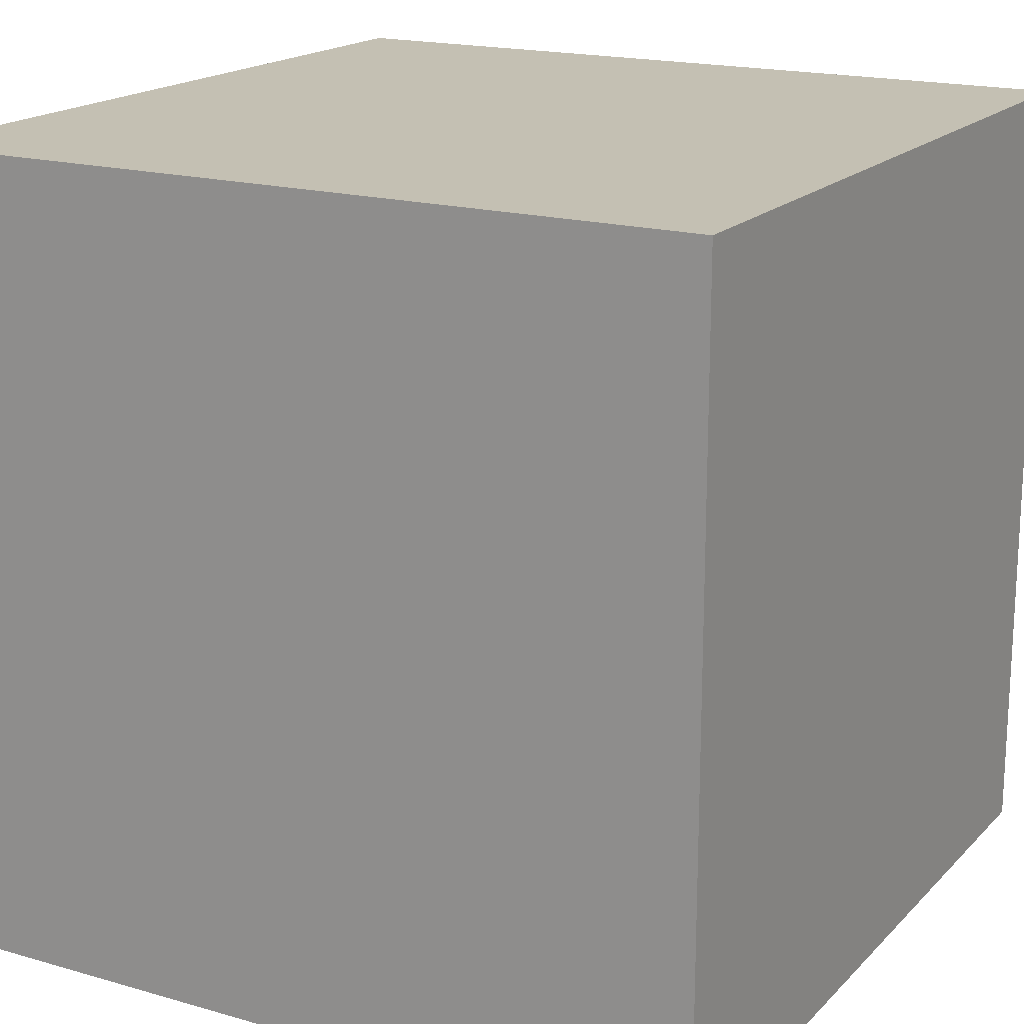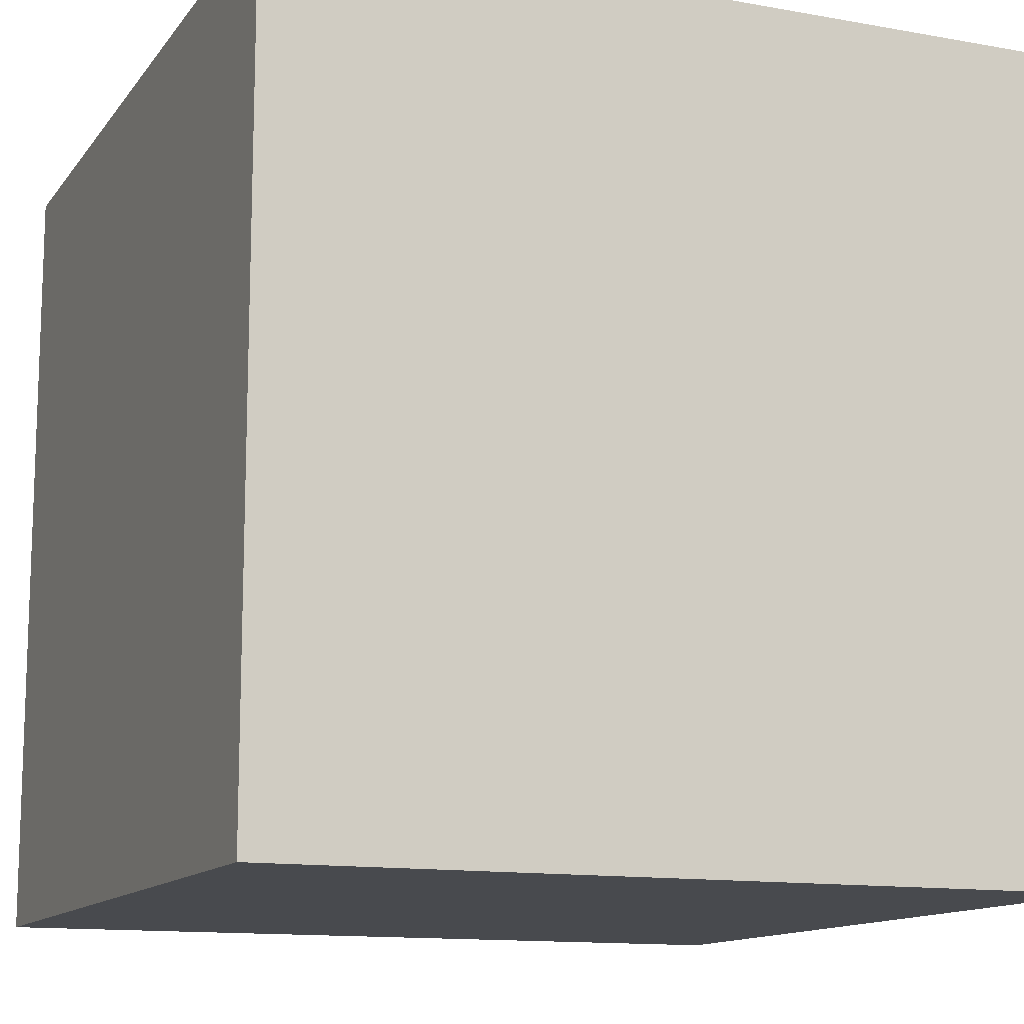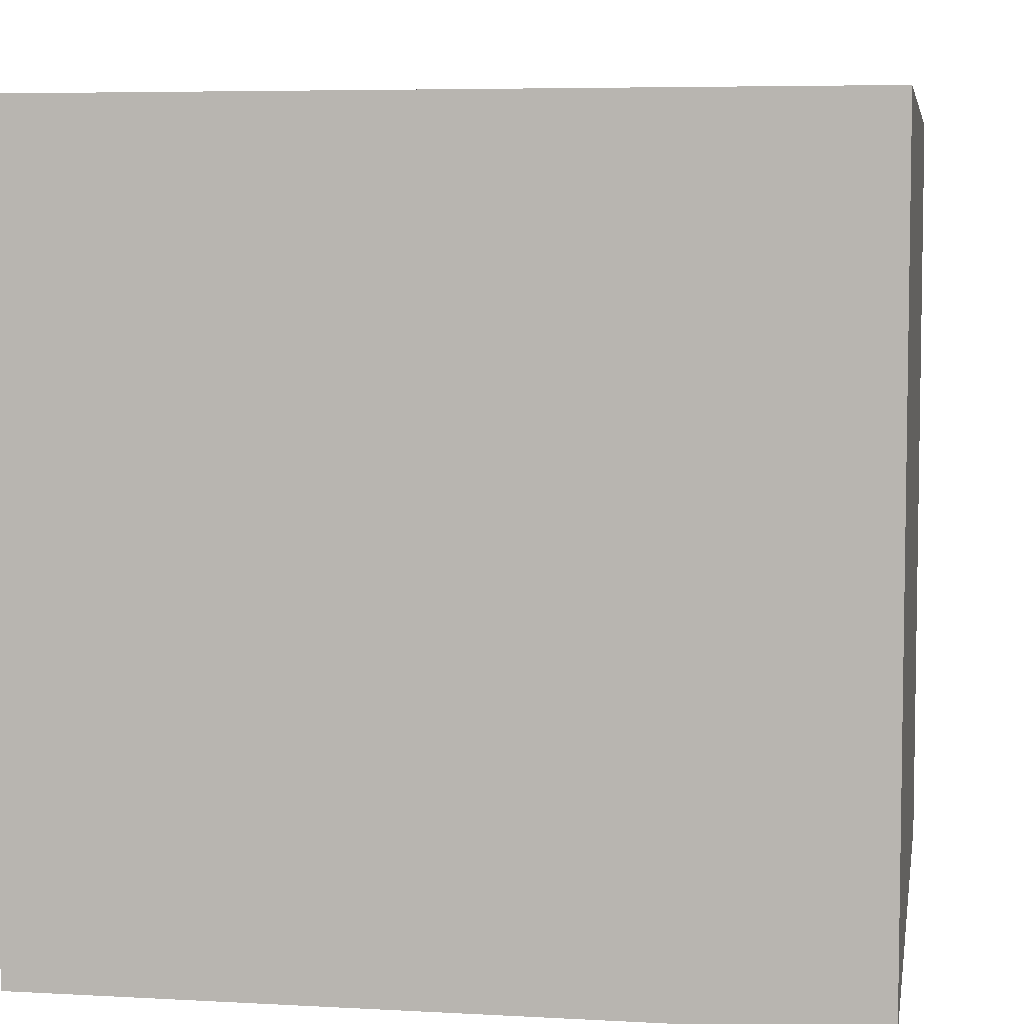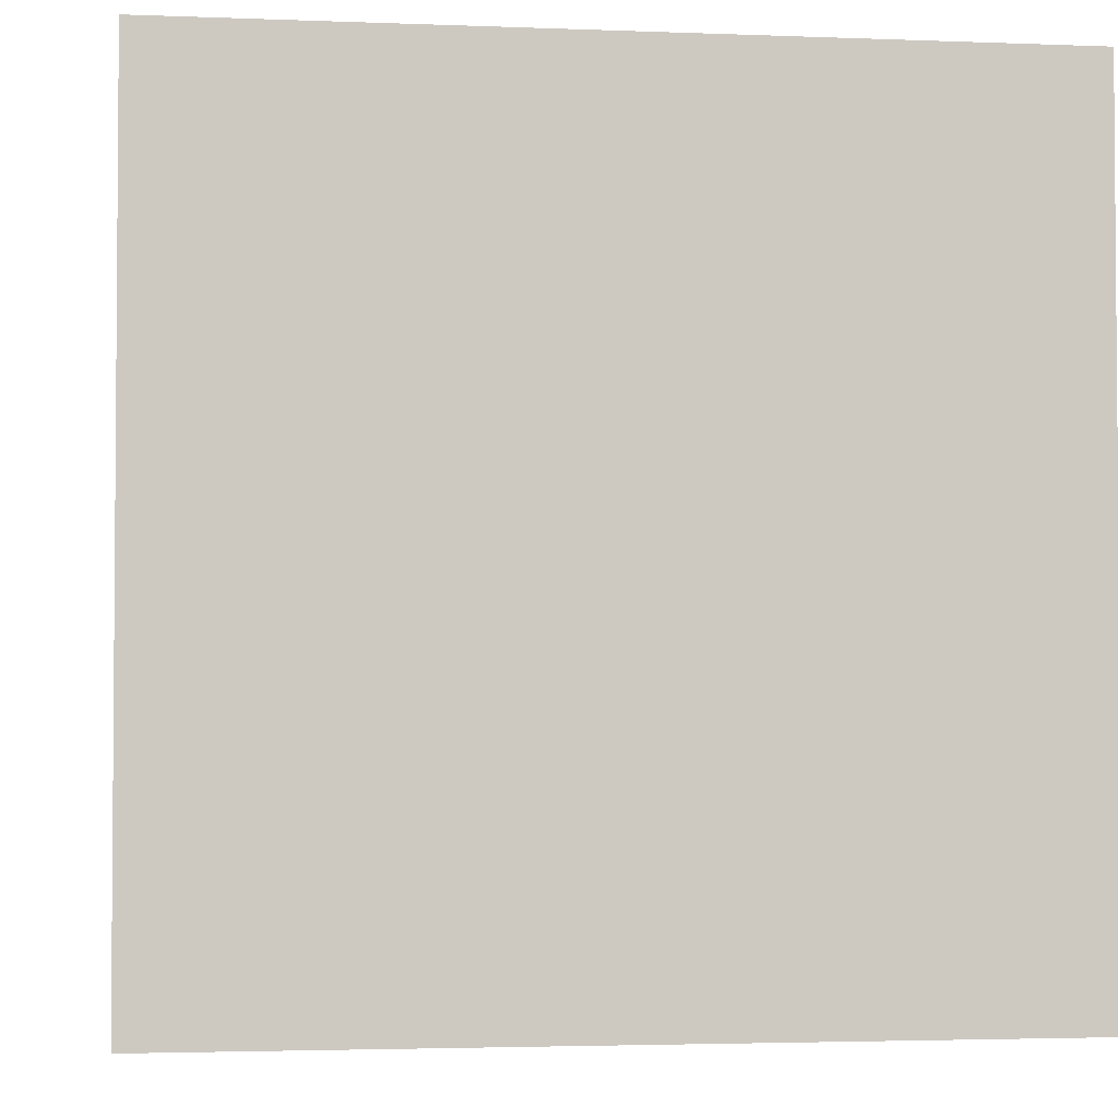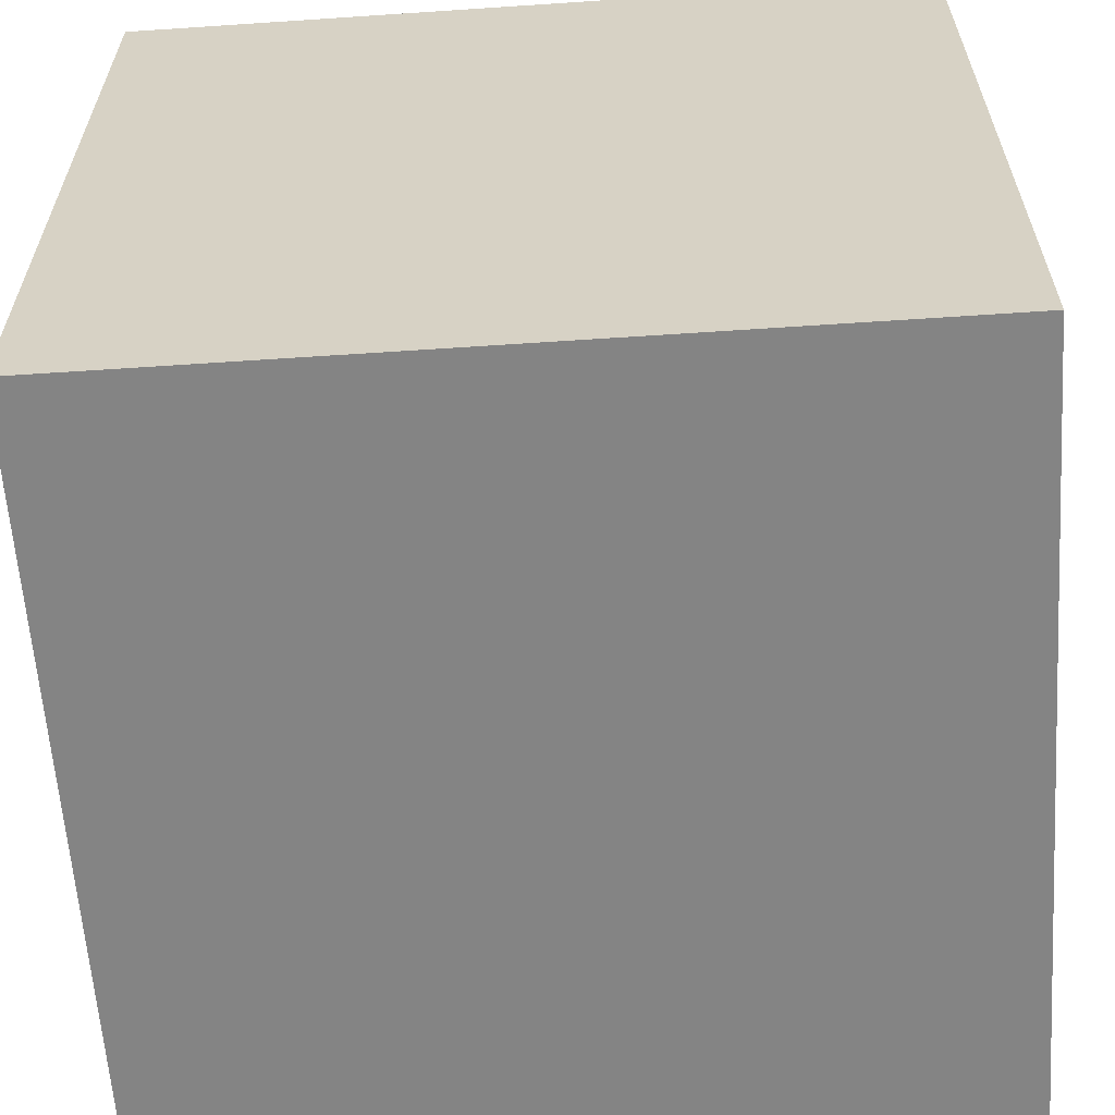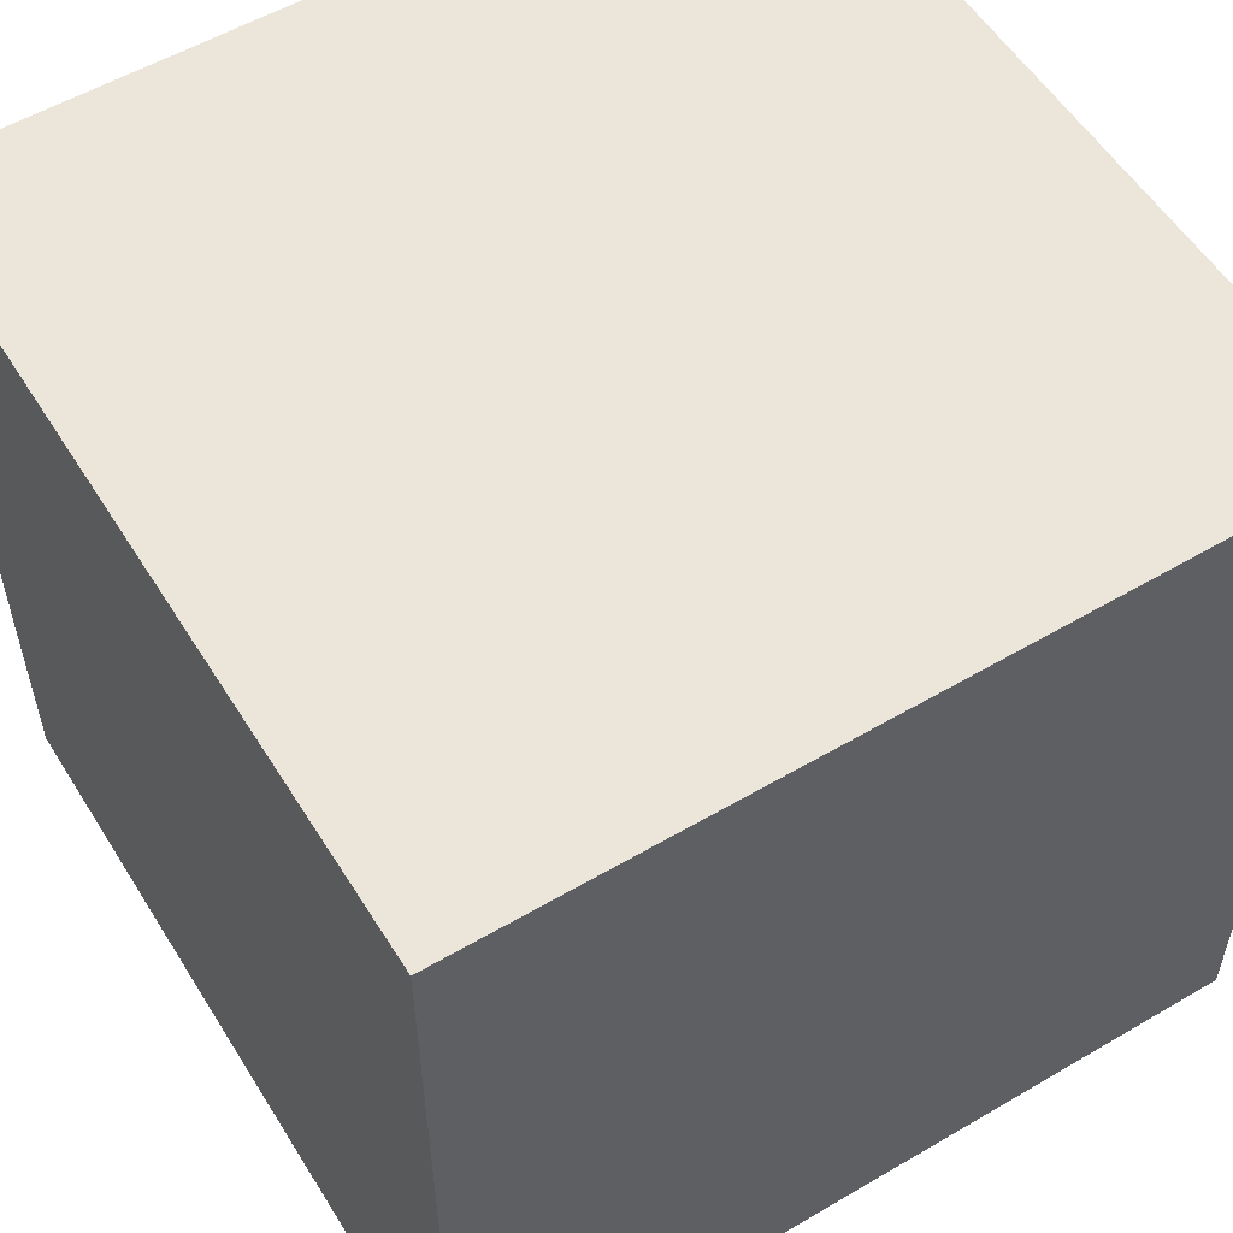
<metadata>
{"format":"obj","ext":"obj","renderer":"f3d","projection":"perspective","resolution":1024,"background":"white","views":[{"elev":18.0,"azim":29.2,"up":"+Y"},{"elev":-12.8,"azim":-112.6,"up":"+Z"},{"elev":5.9,"azim":-170.5,"up":"+Y"},{"elev":-2.9,"azim":82.1,"up":"+Y"},{"elev":-61.3,"azim":-176.1,"up":"+Z"},{"elev":55.7,"azim":-31.6,"up":"+Z"}]}
</metadata>
<code>
o Cube
v 100 100 -100
v 100 -100 -100
v 100 100 100
v 100 -100 100
v -100 100 -100
v -100 -100 -100
v -100 100 100
v -100 -100 100
f 5 2 6
f 5 1 2
f 3 8 4
f 3 7 8
f 1 4 2
f 1 3 4
f 2 8 6
f 2 4 8
f 7 6 8
f 7 5 6
f 5 3 1
f 5 7 3

</code>
